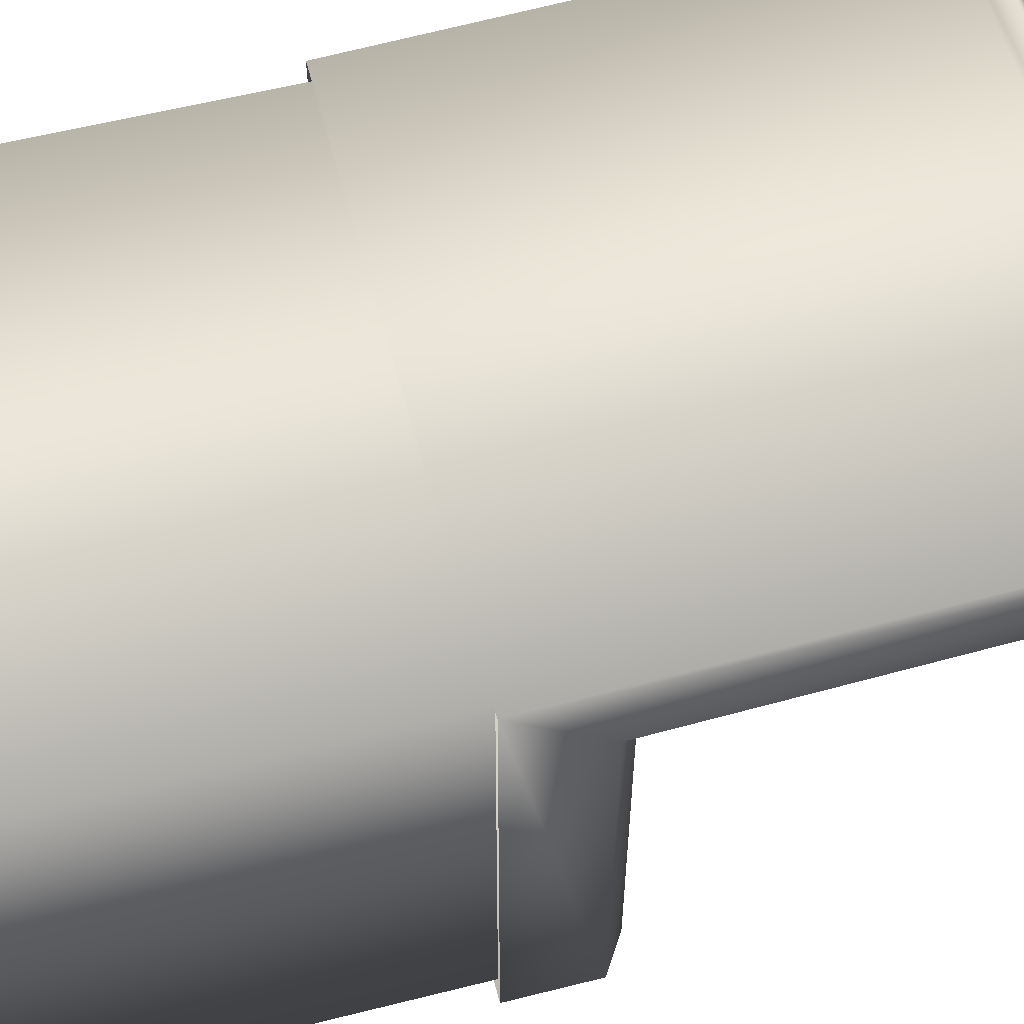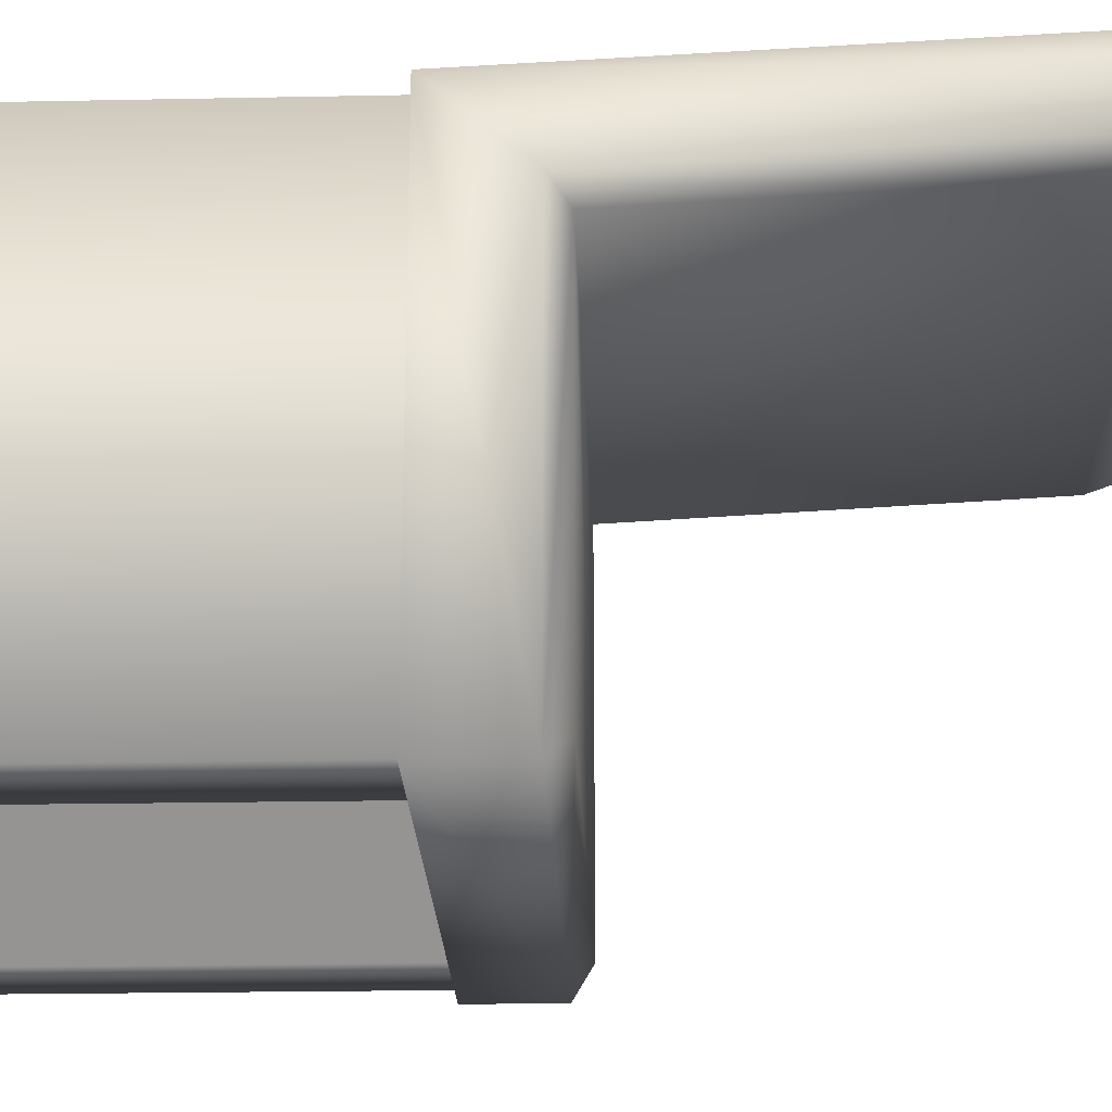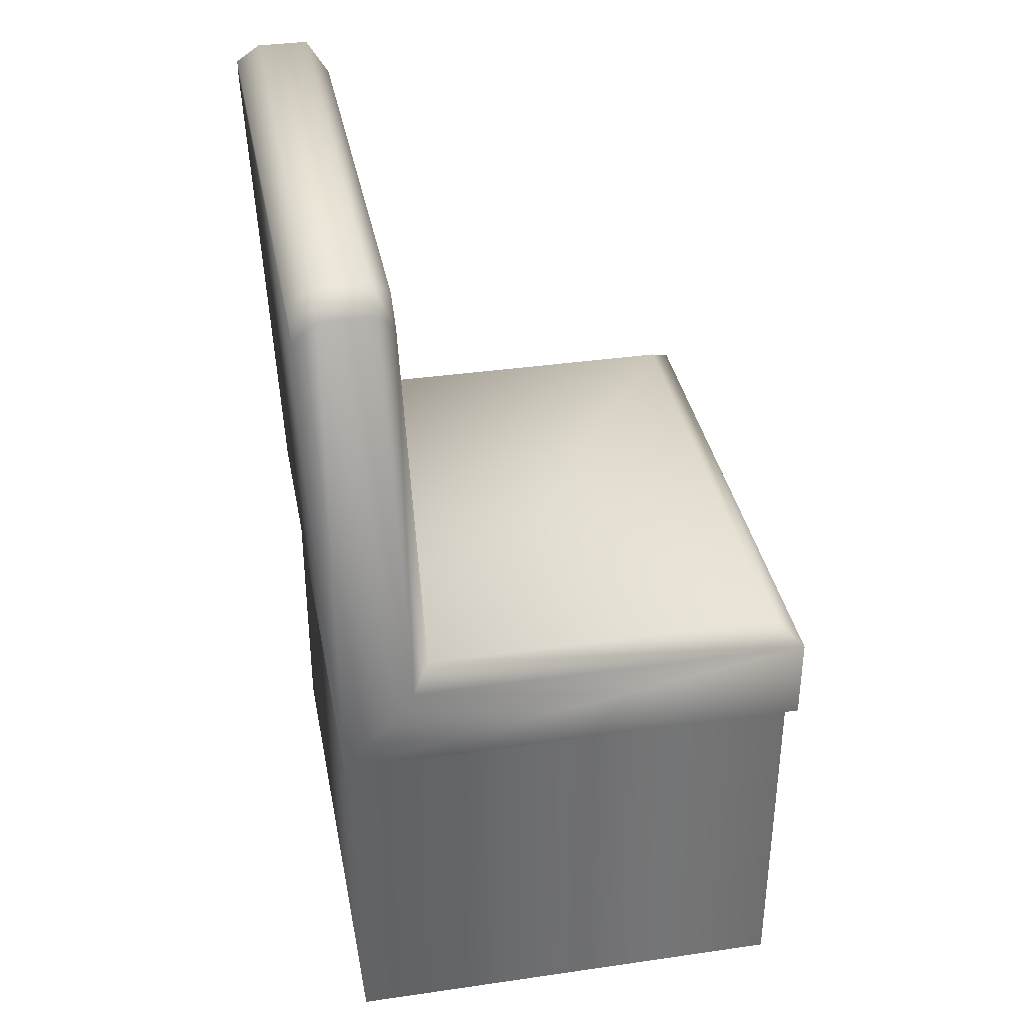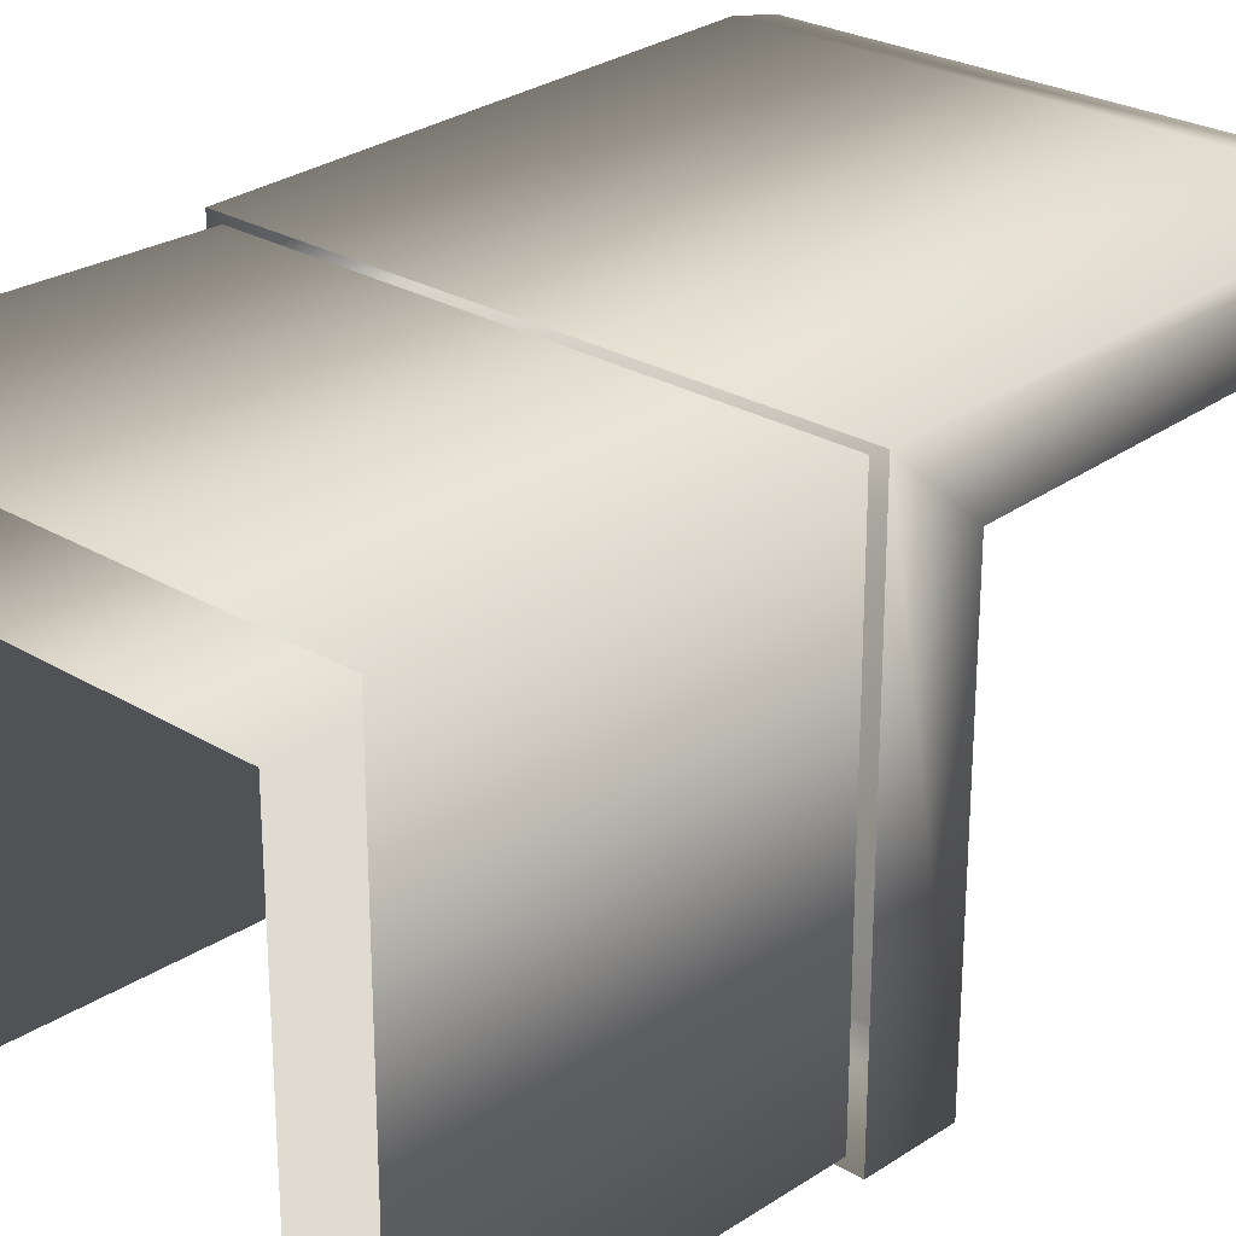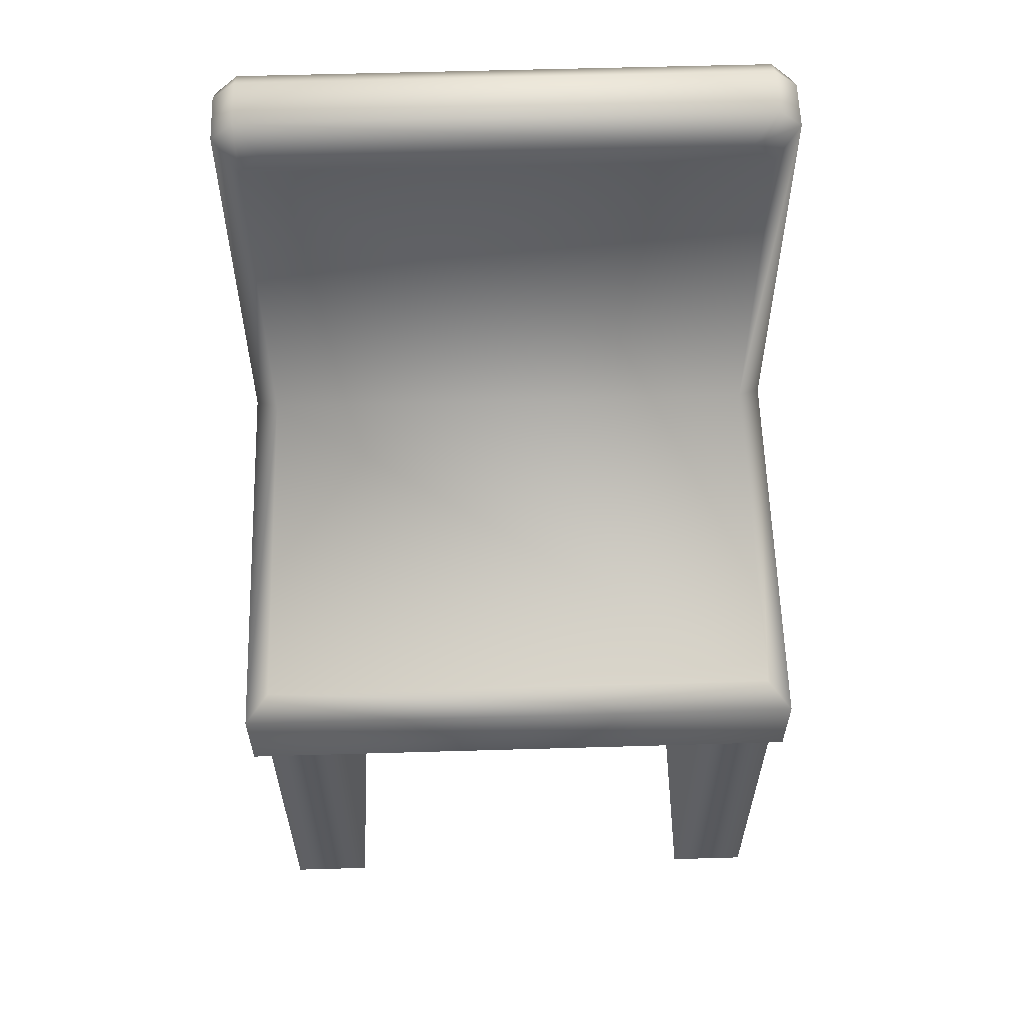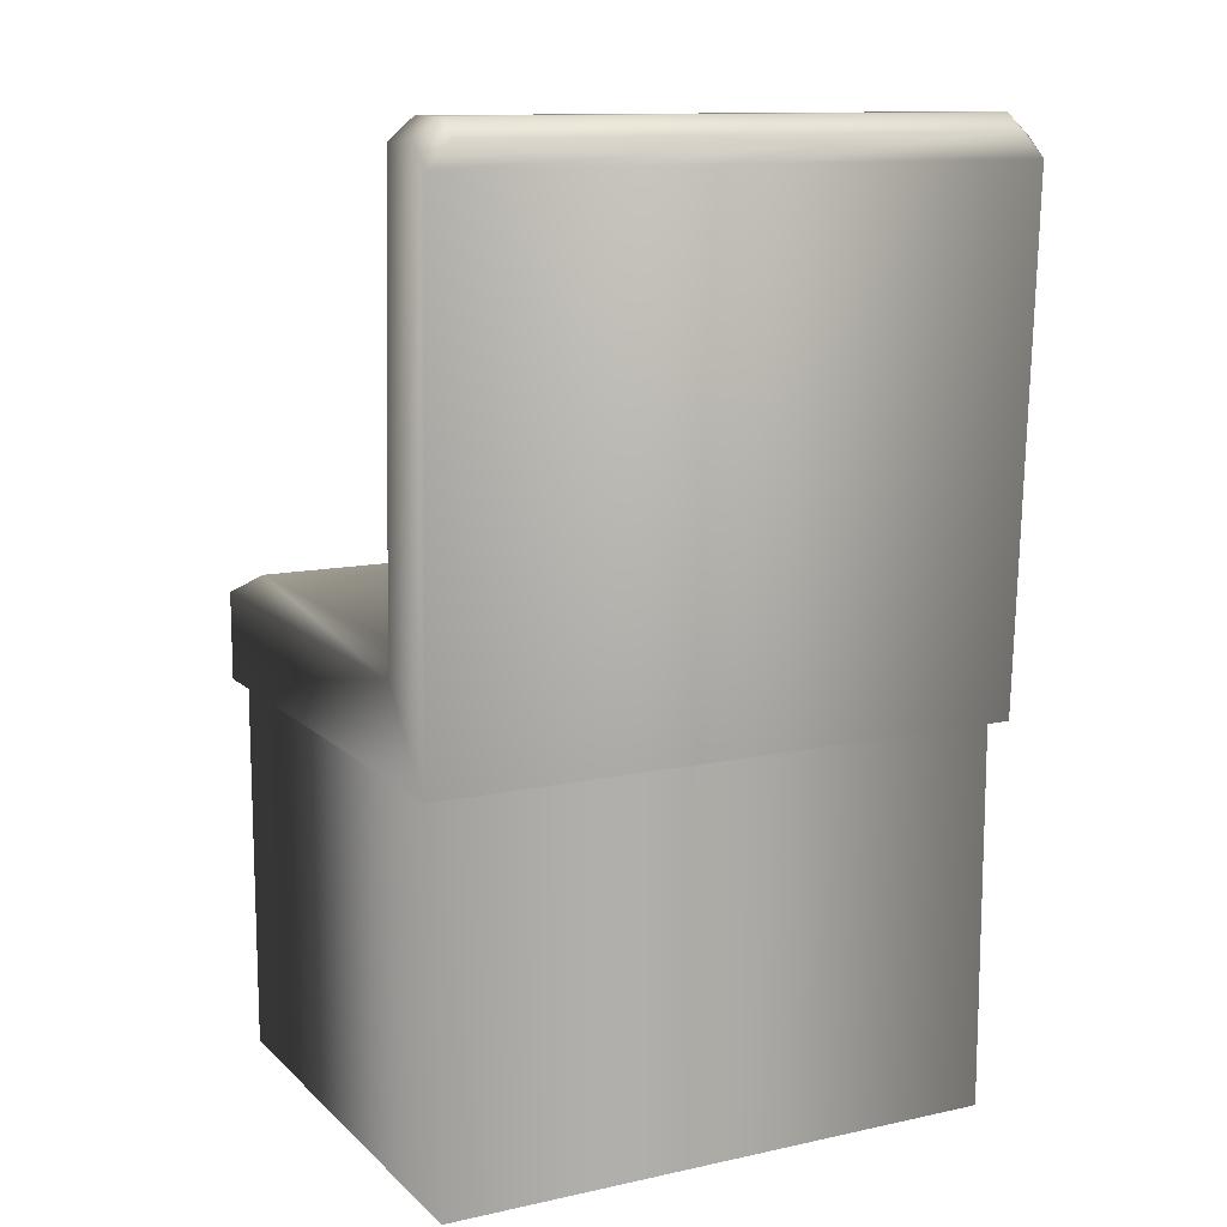
<metadata>
{"format":"obj","ext":"obj","renderer":"f3d","projection":"perspective","resolution":1024,"background":"white","views":[{"elev":58.2,"azim":75.4,"up":"+Z"},{"elev":-22.3,"azim":92.0,"up":"+Z"},{"elev":36.0,"azim":79.3,"up":"+Y"},{"elev":25.6,"azim":44.0,"up":"+Z"},{"elev":60.0,"azim":178.3,"up":"+Y"},{"elev":12.2,"azim":-27.2,"up":"+Y"}]}
</metadata>
<code>
g febg_coinrush_001_coin_chair_03
v 0.6288 0.8163 0.4958
v 0.6288 1.005 -0.5458
v 0.6288 0.8163 -0.5458
v 0.6288 1.005 0.3345
v 0.5747 1.046 0.2947
v 0.5747 1.046 -0.4917
v 0.6288 1.959 0.4929
v 0.6288 1.917 0.5436
v 0.5786 1.967 0.5458
v 0.6288 1.959 0.3794
v 0.5786 2.003 0.4935
v 0.5786 2.003 0.3821
v 0.6288 0.8163 -0.5458
v -0.6288 1.005 -0.5458
v -0.6288 0.8163 -0.5458
v 0.6288 1.005 -0.5458
v 0.5747 1.046 -0.4917
v -0.5747 1.046 -0.4917
v 0.5747 1.046 0.2947
v -0.6288 1.005 0.3345
v -0.6288 0.8163 -0.5458
v -0.6288 0.8163 0.4958
v -0.5747 1.046 0.2947
v 0.5747 1.899 0.3371
v 0.6288 1.005 0.3345
v 0.6288 1.959 0.3794
v 0.5786 2.003 0.3821
v -0.6288 1.959 0.4929
v -0.6288 1.917 0.5436
v -0.6288 1.959 0.3794
v -0.5786 2.003 0.4935
v -0.5786 1.967 0.5458
v -0.5786 2.003 0.3821
v -0.5747 1.899 0.3371
v -0.5244 1.949 0.3388
v -0.5786 2.003 0.3821
v -0.5786 2.003 0.4935
v 0.5244 1.949 0.3388
v 0.5786 2.003 0.4935
v 0.5786 1.967 0.5458
v -0.5786 1.967 0.5458
v -0.6288 1.917 0.5436
v 0.6288 1.917 0.5436
v 0.6288 0.8163 0.4958
v -0.6288 0.8163 0.4958
v -0.6007 0.8223 0.476
v 0.5918 0.8223 0.476
v 0.5918 3.821e-05 0.4764
v -0.6007 3.821e-05 0.4764
v -0.6007 3.821e-05 -0.5291
v -0.6007 0.8221 -0.5291
v -0.4281 0.8221 -0.5291
v -0.4281 4.077e-05 -0.5291
v -0.4281 0.8221 0.3001
v -0.4281 3.821e-05 0.3001
v 0.5918 0.8223 0.476
v 0.5918 3.821e-05 -0.5289
v 0.5918 3.821e-05 0.4764
v 0.5918 0.8223 -0.5293
v 0.4156 3.821e-05 -0.5289
v 0.4156 0.8223 -0.5293
v 0.4156 3.821e-05 0.3003
v 0.4156 0.8223 0.2999
v 0.4156 0.8223 0.2999
v -0.4281 0.8221 0.3001
v -0.4281 3.821e-05 0.3001
v 0.4156 3.821e-05 0.3003
g febg_coinrush_001_coin_chair_03_0
f 3 2 1
f 2 4 1
f 4 2 5
f 2 6 5
f 7 1 4
f 7 8 1
f 8 7 9
f 10 7 4
f 7 11 9
f 7 10 11
f 10 12 11
f 15 14 13
f 14 16 13
f 16 14 17
f 14 18 17
f 17 18 19
f 14 20 18
f 20 14 21
f 22 20 21
f 18 23 19
f 20 23 18
f 24 19 23
f 19 24 25
f 24 26 25
f 26 24 27
f 22 28 20
f 29 28 22
f 20 30 23
f 28 30 20
f 28 29 31
f 29 32 31
f 28 31 33
f 30 28 33
f 30 34 23
f 34 24 23
f 34 30 35
f 24 34 35
f 30 36 35
f 35 36 27
f 27 36 37
f 38 24 35
f 38 35 27
f 24 38 27
f 39 27 37
f 40 39 37
f 41 40 37
f 41 42 40
f 42 43 40
f 43 42 44
f 42 45 44
f 48 47 46
f 49 48 46
f 49 46 50
f 46 51 50
f 51 52 50
f 52 53 50
f 52 54 53
f 54 55 53
f 58 57 56
f 57 59 56
f 57 60 59
f 60 61 59
f 60 62 61
f 62 63 61
f 66 65 64
f 67 66 64

</code>
